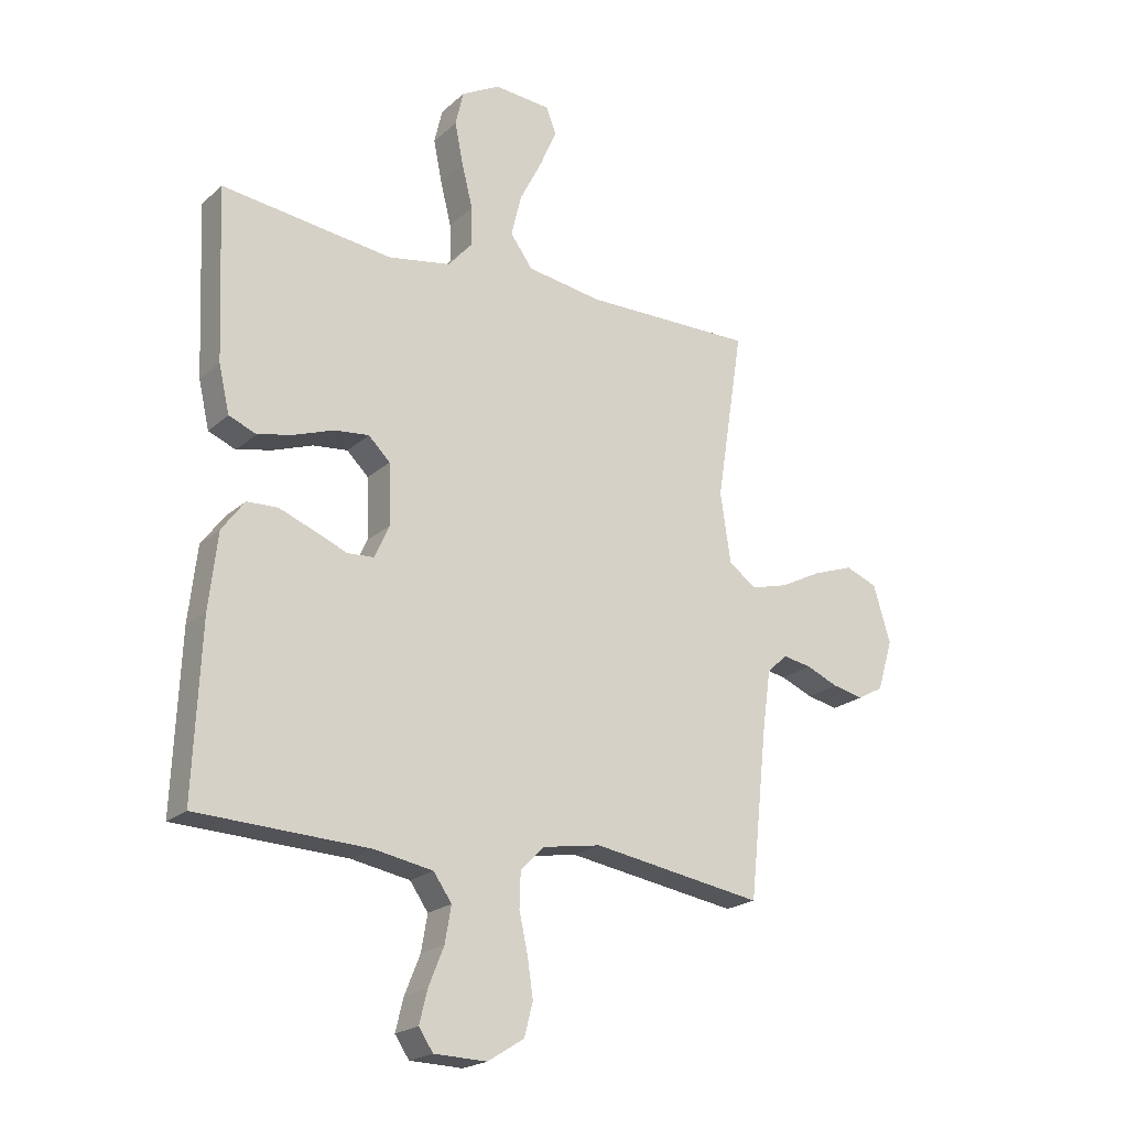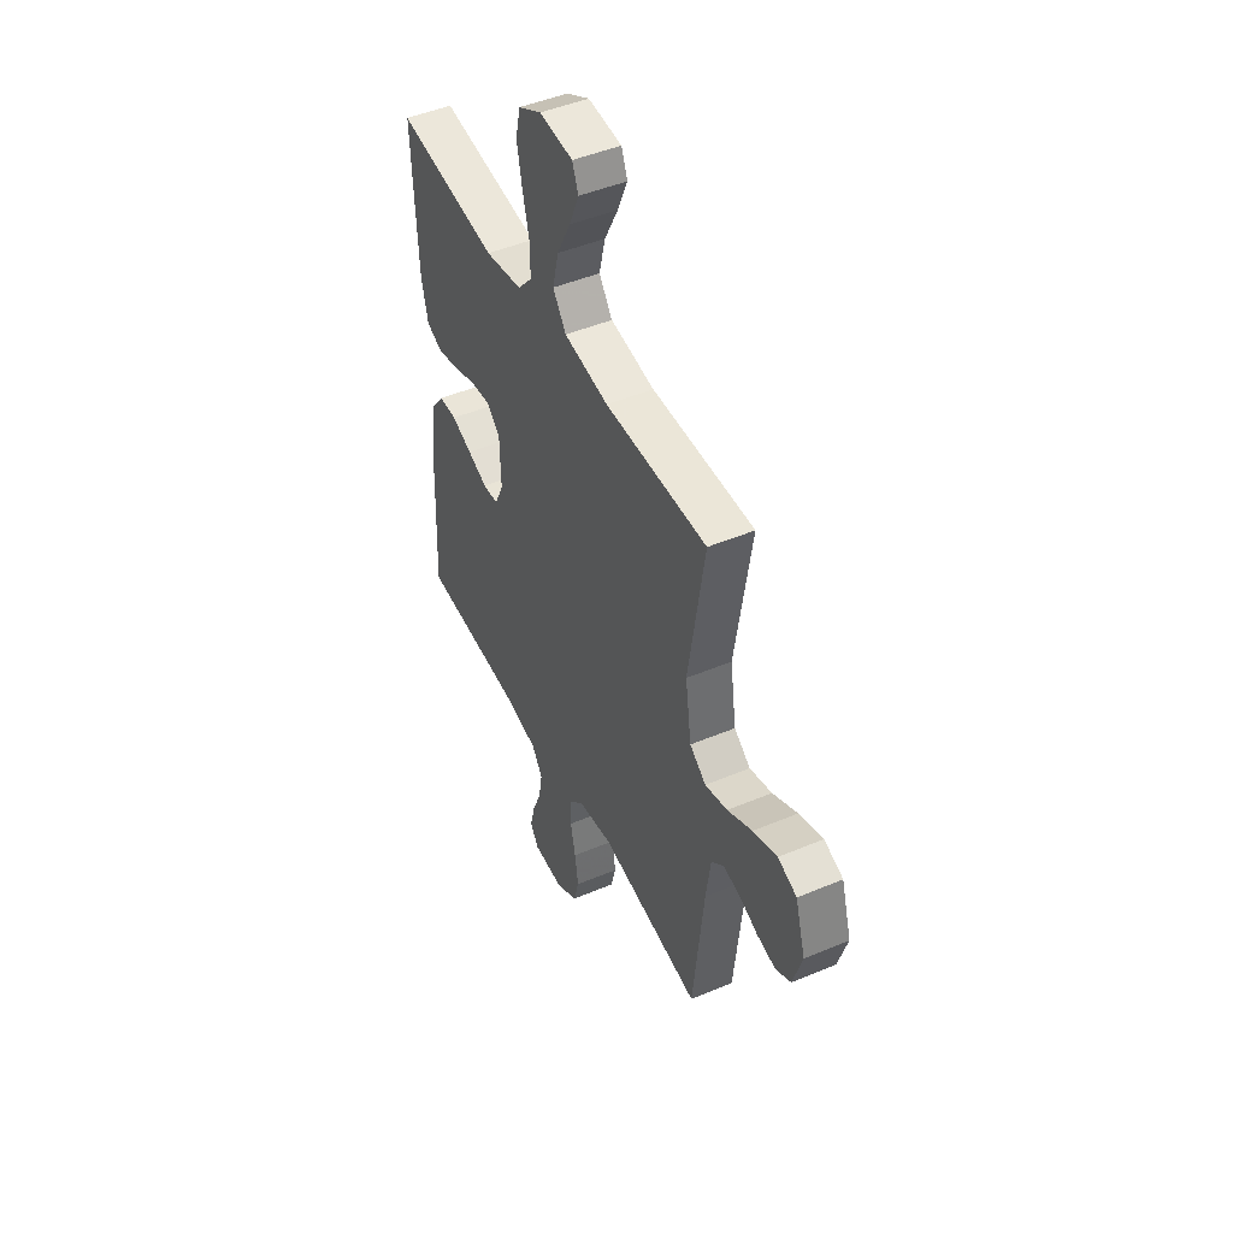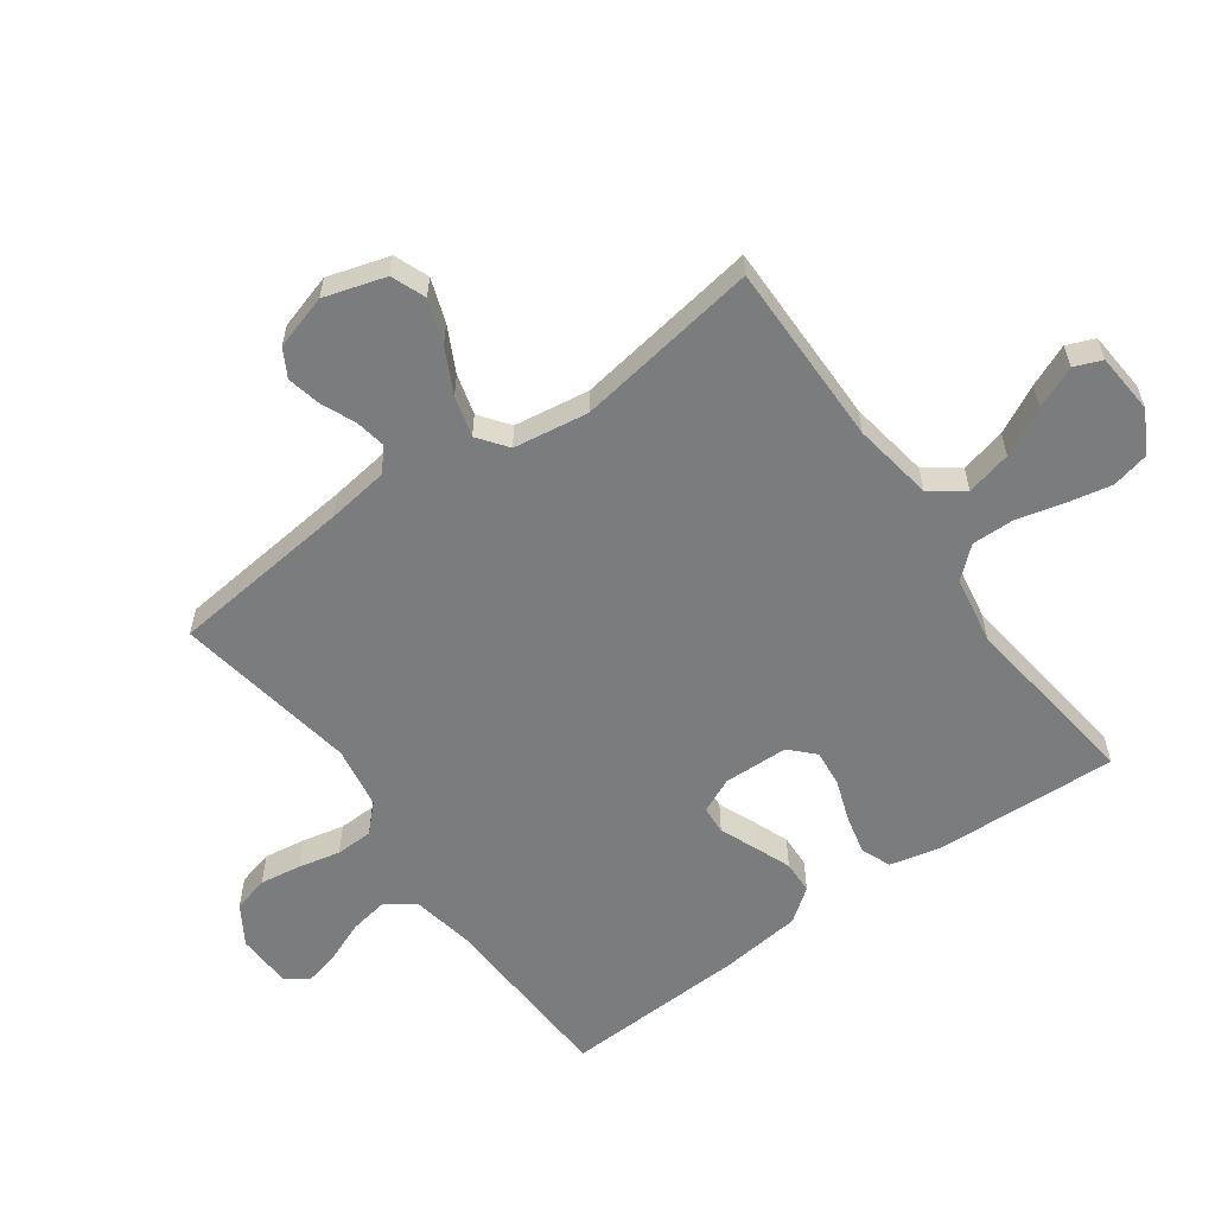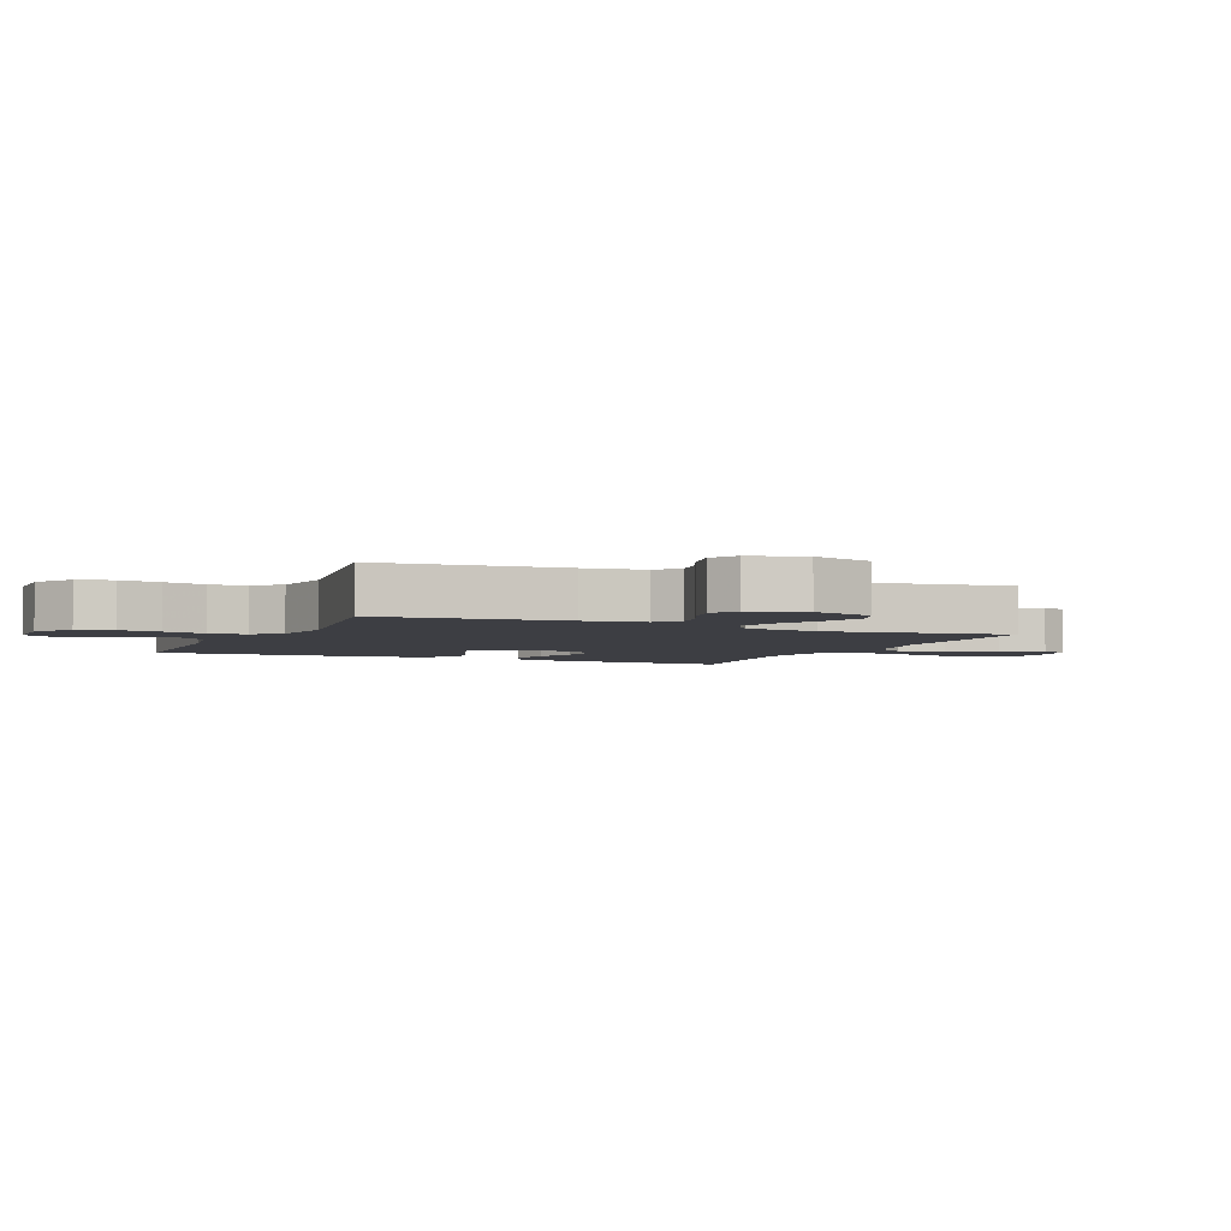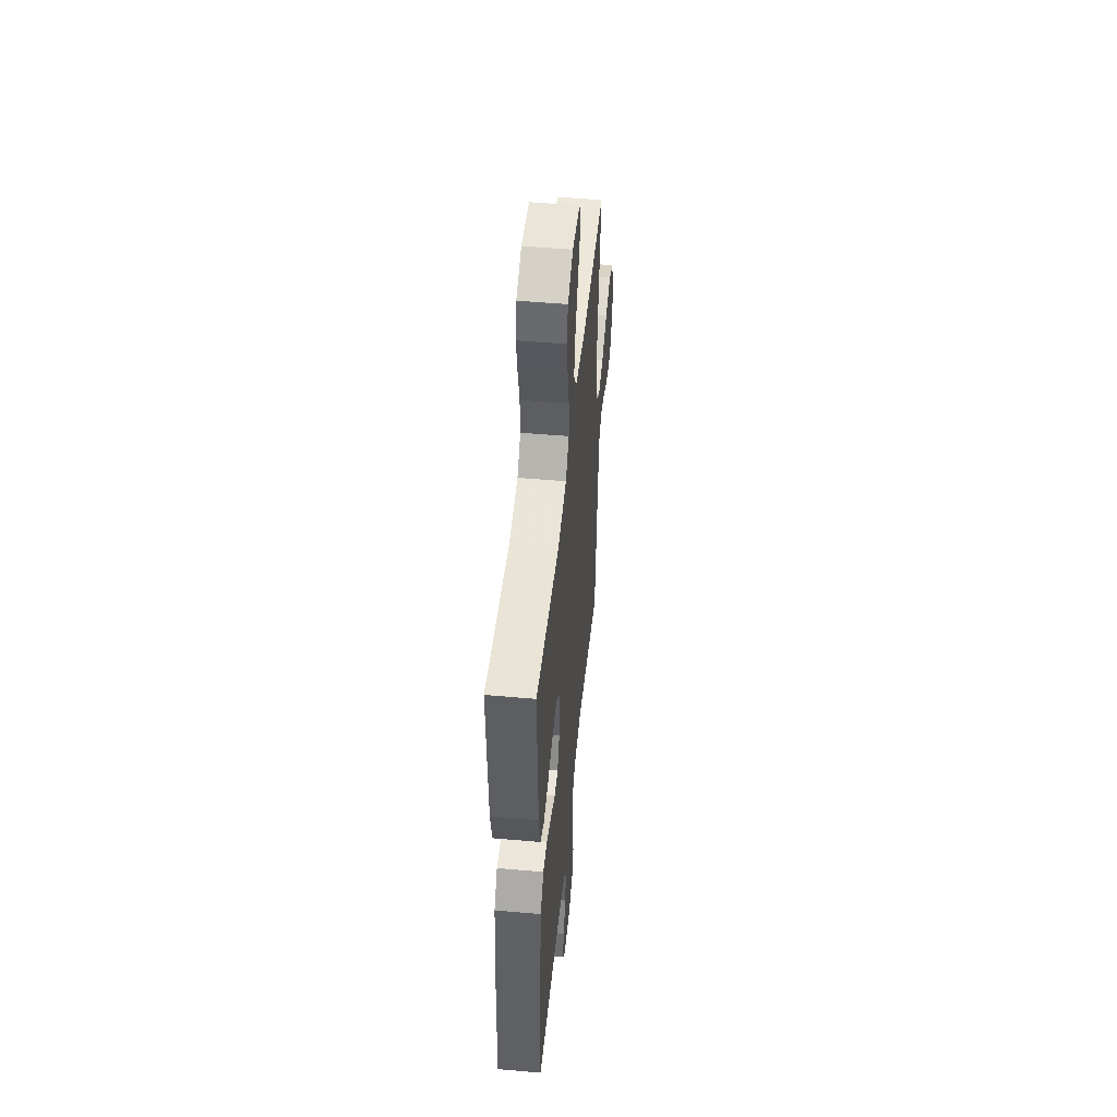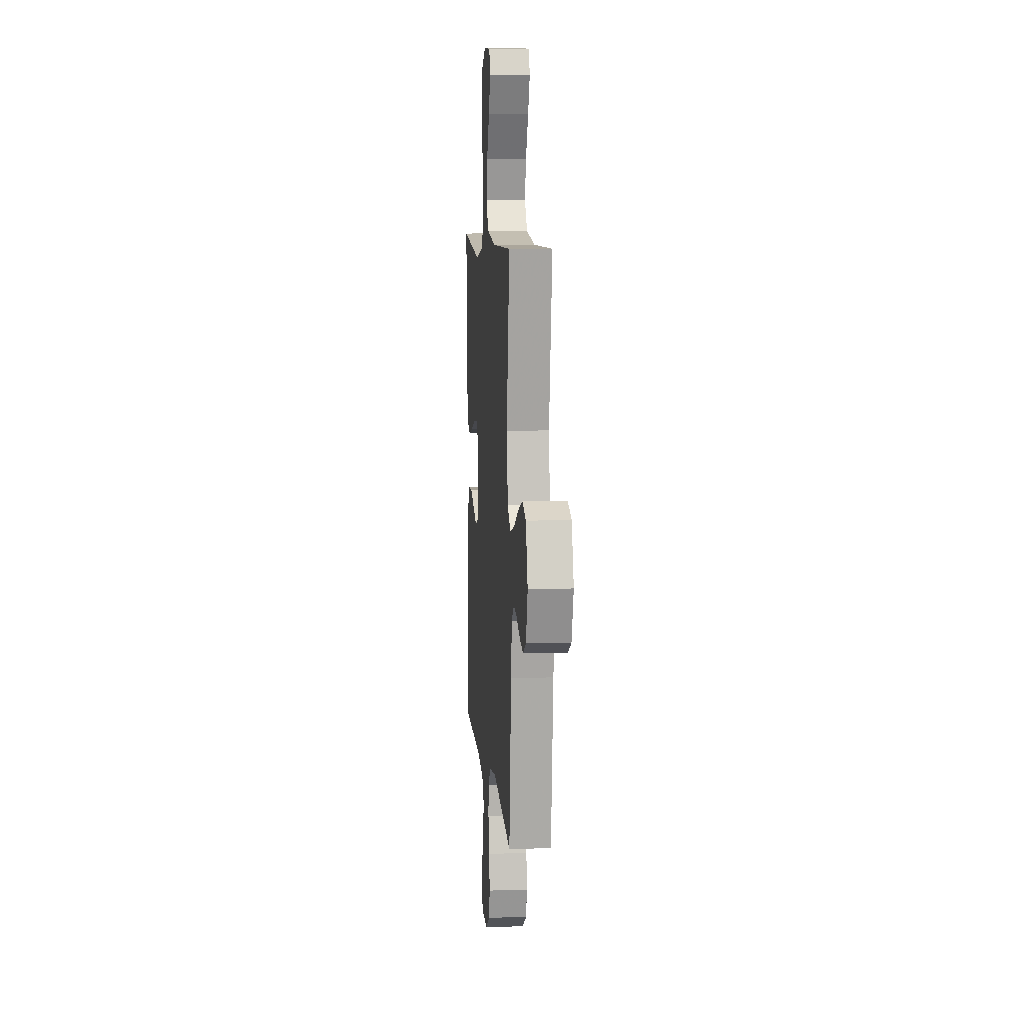
<metadata>
{"format":"obj","ext":"obj","renderer":"f3d","projection":"perspective","resolution":1024,"background":"white","views":[{"elev":-20.9,"azim":146.8,"up":"+Z"},{"elev":47.1,"azim":-115.5,"up":"+Z"},{"elev":-58.7,"azim":-54.4,"up":"+Y"},{"elev":-3.7,"azim":-114.0,"up":"+Y"},{"elev":49.3,"azim":95.6,"up":"+Z"},{"elev":8.4,"azim":-95.1,"up":"+Z"}]}
</metadata>
<code>
v -0.5 0.07 0.5
v -0.2 0.07 0.498
v -0.069 0.07 0.519
v -0.03 0.07 0.573
v -0.048 0.07 0.647
v -0.088 0.07 0.725
v -0.117 0.07 0.793
v -0.099 0.07 0.838
v 0 0.07 0.846
v 0.068 0.07 0.809
v 0.082 0.07 0.748
v 0.067 0.07 0.674
v 0.048 0.07 0.598
v 0.047 0.07 0.53
v 0.09 0.07 0.481
v 0.2 0.07 0.462
v 0.5 0.07 0.5
v 0.487 0.07 0.2
v 0.468 0.07 0.118
v 0.42 0.07 0.098
v 0.356 0.07 0.113
v 0.288 0.07 0.137
v 0.228 0.07 0.143
v 0.19 0.07 0.106
v 0.187 0.07 0
v 0.213 0.07 -0.057
v 0.259 0.07 -0.06
v 0.317 0.07 -0.036
v 0.378 0.07 -0.012
v 0.432 0.07 -0.014
v 0.472 0.07 -0.068
v 0.487 0.07 -0.2
v 0.5 0.07 -0.5
v 0.2 0.07 -0.513
v 0.097 0.07 -0.532
v 0.065 0.07 -0.578
v 0.076 0.07 -0.641
v 0.103 0.07 -0.708
v 0.117 0.07 -0.765
v 0.092 0.07 -0.802
v 0 0.07 -0.805
v -0.064 0.07 -0.765
v -0.079 0.07 -0.707
v -0.069 0.07 -0.639
v -0.054 0.07 -0.571
v -0.056 0.07 -0.51
v -0.098 0.07 -0.468
v -0.2 0.07 -0.451
v -0.5 0.07 -0.5
v -0.532 0.07 -0.2
v -0.546 0.07 -0.101
v -0.582 0.07 -0.069
v -0.632 0.07 -0.078
v -0.688 0.07 -0.102
v -0.743 0.07 -0.114
v -0.788 0.07 -0.089
v -0.815 0.07 0
v -0.785 0.07 0.1
v -0.729 0.07 0.122
v -0.658 0.07 0.097
v -0.585 0.07 0.06
v -0.519 0.07 0.042
v -0.471 0.07 0.078
v -0.453 0.07 0.2
v -0.5 0 0.5
v -0.2 0 0.498
v -0.069 0 0.519
v -0.03 0 0.573
v -0.048 0 0.647
v -0.088 0 0.725
v -0.117 0 0.793
v -0.099 0 0.838
v 0 0 0.846
v 0.068 0 0.809
v 0.082 0 0.748
v 0.067 0 0.674
v 0.048 0 0.598
v 0.047 0 0.53
v 0.09 0 0.481
v 0.2 0 0.462
v 0.5 0 0.5
v 0.487 0 0.2
v 0.468 0 0.118
v 0.42 0 0.098
v 0.356 0 0.113
v 0.288 0 0.137
v 0.228 0 0.143
v 0.19 0 0.106
v 0.187 0 0
v 0.213 0 -0.057
v 0.259 0 -0.06
v 0.317 0 -0.036
v 0.378 0 -0.012
v 0.432 0 -0.014
v 0.472 0 -0.068
v 0.487 0 -0.2
v 0.5 0 -0.5
v 0.2 0 -0.513
v 0.097 0 -0.532
v 0.065 0 -0.578
v 0.076 0 -0.641
v 0.103 0 -0.708
v 0.117 0 -0.765
v 0.092 0 -0.802
v 0 0 -0.805
v -0.064 0 -0.765
v -0.079 0 -0.707
v -0.069 0 -0.639
v -0.054 0 -0.571
v -0.056 0 -0.51
v -0.098 0 -0.468
v -0.2 0 -0.451
v -0.5 0 -0.5
v -0.532 0 -0.2
v -0.546 0 -0.101
v -0.582 0 -0.069
v -0.632 0 -0.078
v -0.688 0 -0.102
v -0.743 0 -0.114
v -0.788 0 -0.089
v -0.815 0 0
v -0.785 0 0.1
v -0.729 0 0.122
v -0.658 0 0.097
v -0.585 0 0.06
v -0.519 0 0.042
v -0.471 0 0.078
v -0.453 0 0.2
f 59 60 61
f 58 59 61
f 57 58 61
f 56 57 61
f 55 56 61
f 54 55 61
f 53 54 61
f 52 53 61 62
f 51 52 62 63
f 48 49 50
f 50 51 63
f 48 50 63
f 47 48 63
f 43 44 45
f 42 43 45
f 41 42 45
f 40 41 45
f 39 40 45
f 38 39 45
f 37 38 45
f 36 37 45 46
f 47 63 64
f 46 47 64
f 36 46 64
f 35 36 64
f 32 33 34
f 31 32 34
f 30 31 34
f 29 30 34
f 28 29 34
f 27 28 34
f 20 21 22
f 19 20 22
f 18 19 22
f 17 18 22
f 16 17 22
f 15 16 22 23
f 14 15 23 24
f 11 12 13
f 10 11 13
f 9 10 13
f 8 9 13
f 7 8 13
f 6 7 13
f 5 6 13
f 4 5 13 14
f 14 24 25
f 4 14 25
f 3 4 25
f 64 1 2
f 3 25 26
f 2 3 26
f 64 2 26
f 35 64 26
f 26 27 34 35
f 125 124 123
f 125 123 122
f 125 122 121
f 125 121 120
f 125 120 119
f 125 119 118
f 125 118 117
f 126 125 117 116
f 127 126 116 115
f 114 113 112
f 127 115 114
f 127 114 112
f 127 112 111
f 109 108 107
f 109 107 106
f 109 106 105
f 109 105 104
f 109 104 103
f 109 103 102
f 109 102 101
f 110 109 101 100
f 128 127 111
f 128 111 110
f 128 110 100
f 128 100 99
f 98 97 96
f 98 96 95
f 98 95 94
f 98 94 93
f 98 93 92
f 98 92 91
f 86 85 84
f 86 84 83
f 86 83 82
f 86 82 81
f 86 81 80
f 87 86 80 79
f 88 87 79 78
f 77 76 75
f 77 75 74
f 77 74 73
f 77 73 72
f 77 72 71
f 77 71 70
f 77 70 69
f 78 77 69 68
f 89 88 78
f 89 78 68
f 89 68 67
f 66 65 128
f 90 89 67
f 90 67 66
f 90 66 128
f 90 128 99
f 99 98 91 90
f 1 65 66 2
f 2 66 67 3
f 3 67 68 4
f 4 68 69 5
f 5 69 70 6
f 6 70 71 7
f 7 71 72 8
f 8 72 73 9
f 9 73 74 10
f 10 74 75 11
f 11 75 76 12
f 12 76 77 13
f 13 77 78 14
f 14 78 79 15
f 15 79 80 16
f 16 80 81 17
f 17 81 82 18
f 18 82 83 19
f 19 83 84 20
f 20 84 85 21
f 21 85 86 22
f 22 86 87 23
f 23 87 88 24
f 24 88 89 25
f 25 89 90 26
f 26 90 91 27
f 27 91 92 28
f 28 92 93 29
f 29 93 94 30
f 30 94 95 31
f 31 95 96 32
f 32 96 97 33
f 33 97 98 34
f 34 98 99 35
f 35 99 100 36
f 36 100 101 37
f 37 101 102 38
f 38 102 103 39
f 39 103 104 40
f 40 104 105 41
f 41 105 106 42
f 42 106 107 43
f 43 107 108 44
f 44 108 109 45
f 45 109 110 46
f 46 110 111 47
f 47 111 112 48
f 48 112 113 49
f 49 113 114 50
f 50 114 115 51
f 51 115 116 52
f 52 116 117 53
f 53 117 118 54
f 54 118 119 55
f 55 119 120 56
f 56 120 121 57
f 57 121 122 58
f 58 122 123 59
f 59 123 124 60
f 60 124 125 61
f 61 125 126 62
f 62 126 127 63
f 63 127 128 64
f 64 128 65 1

</code>
